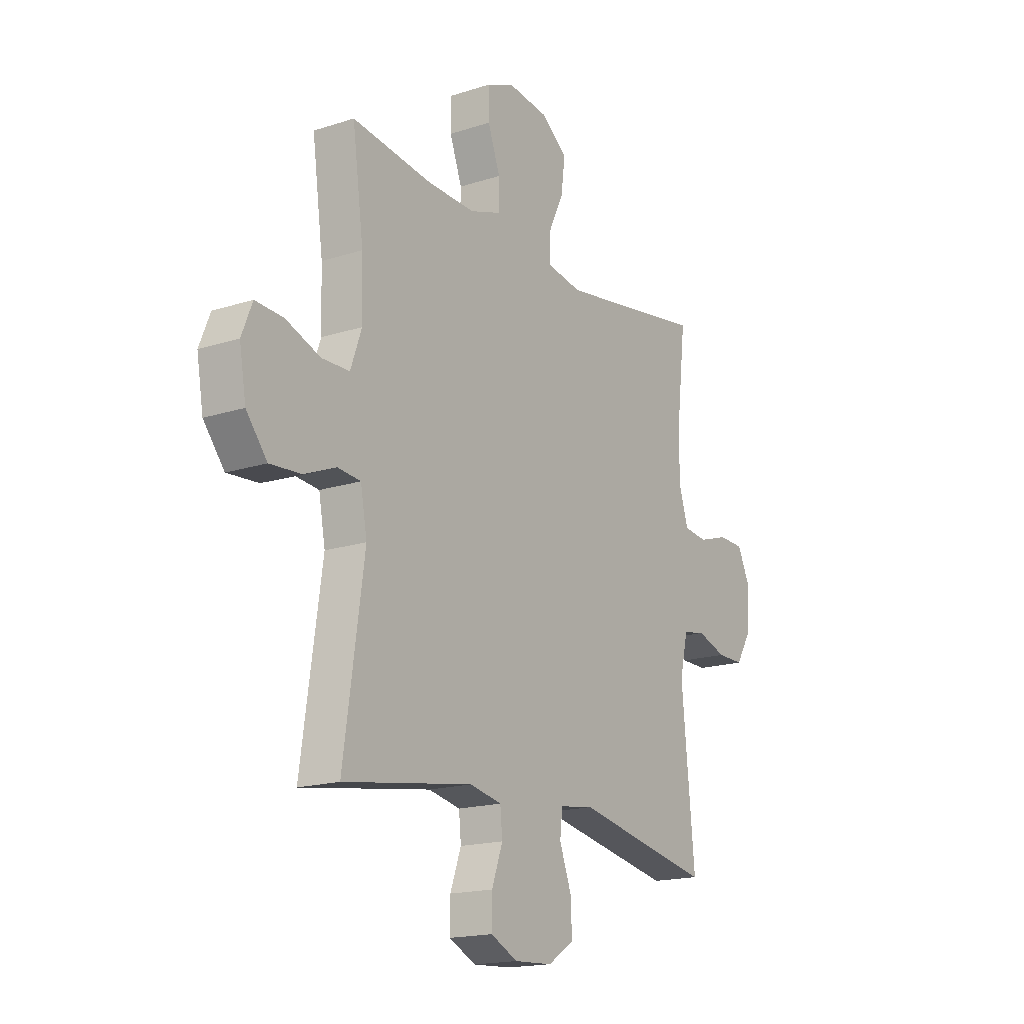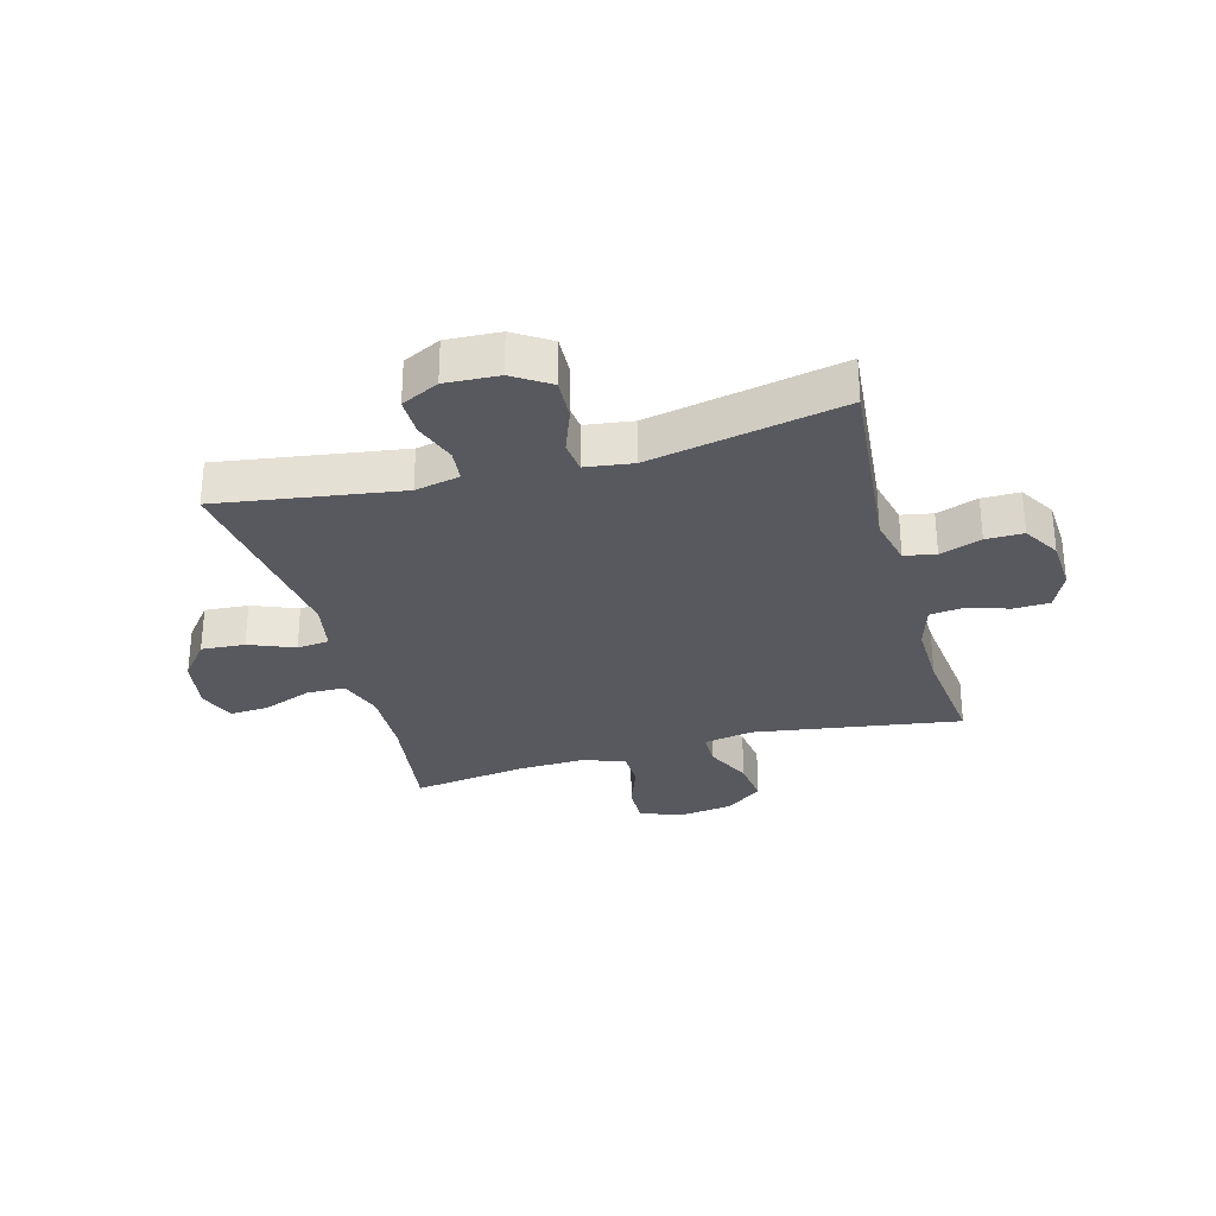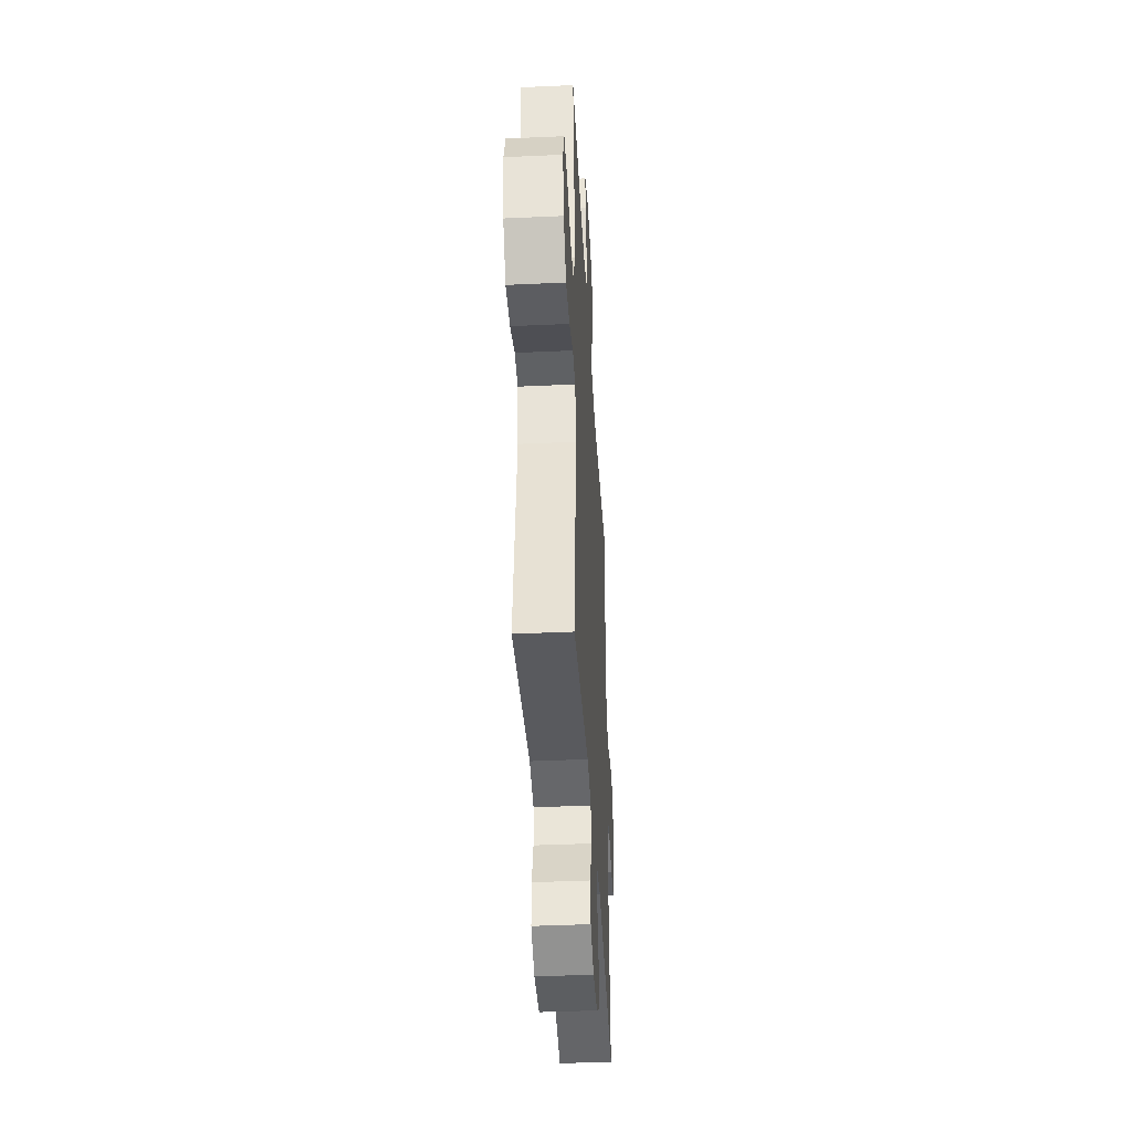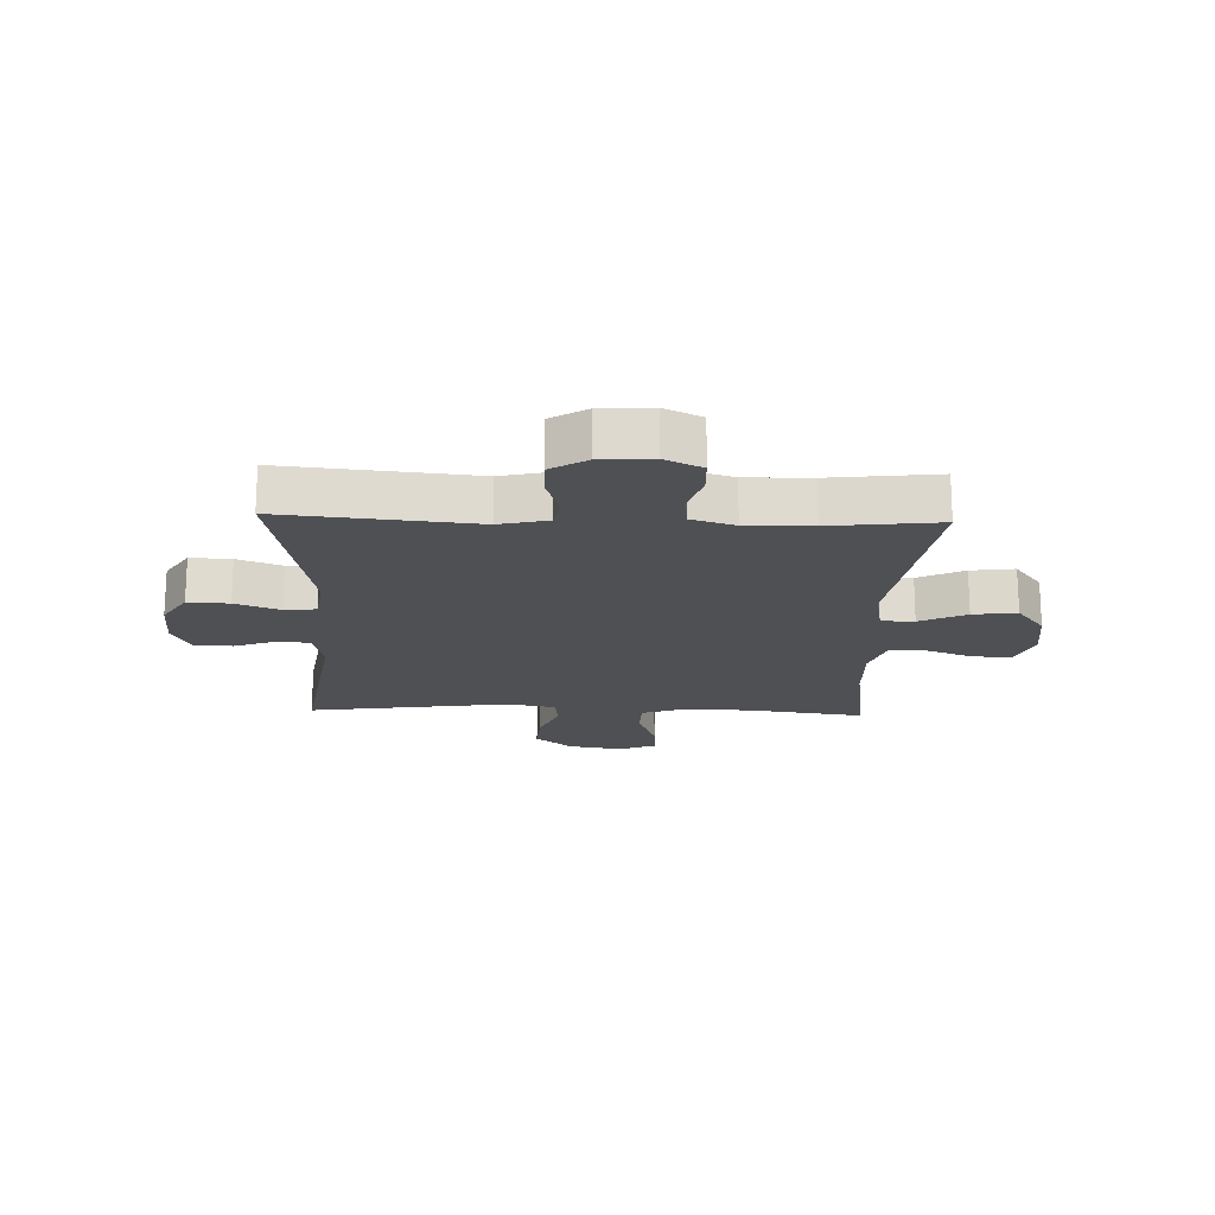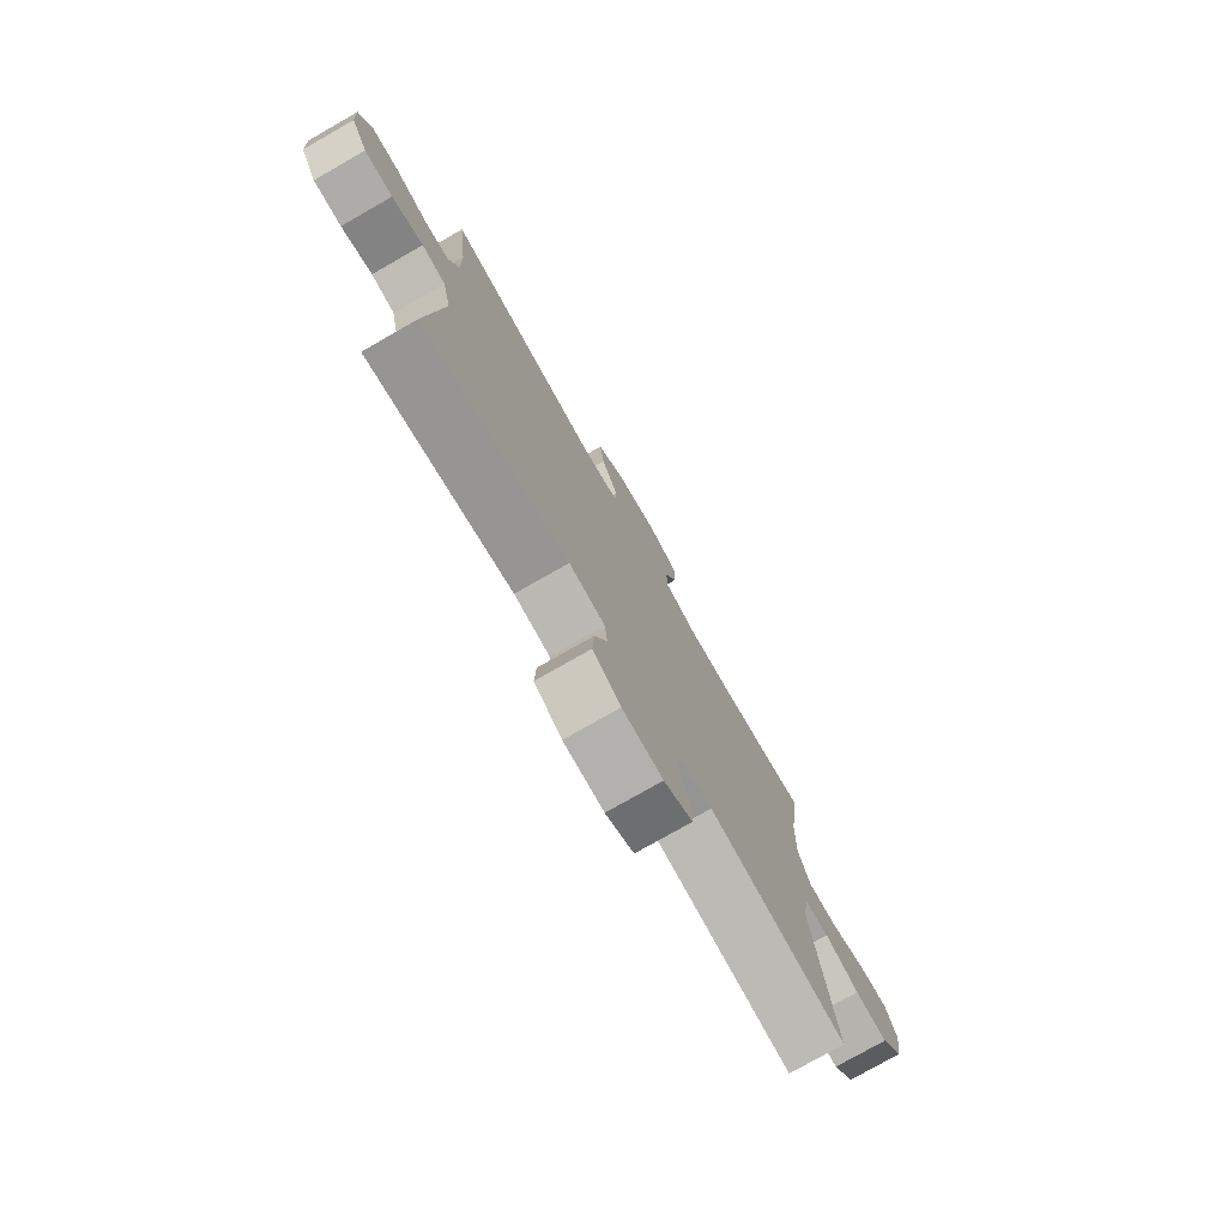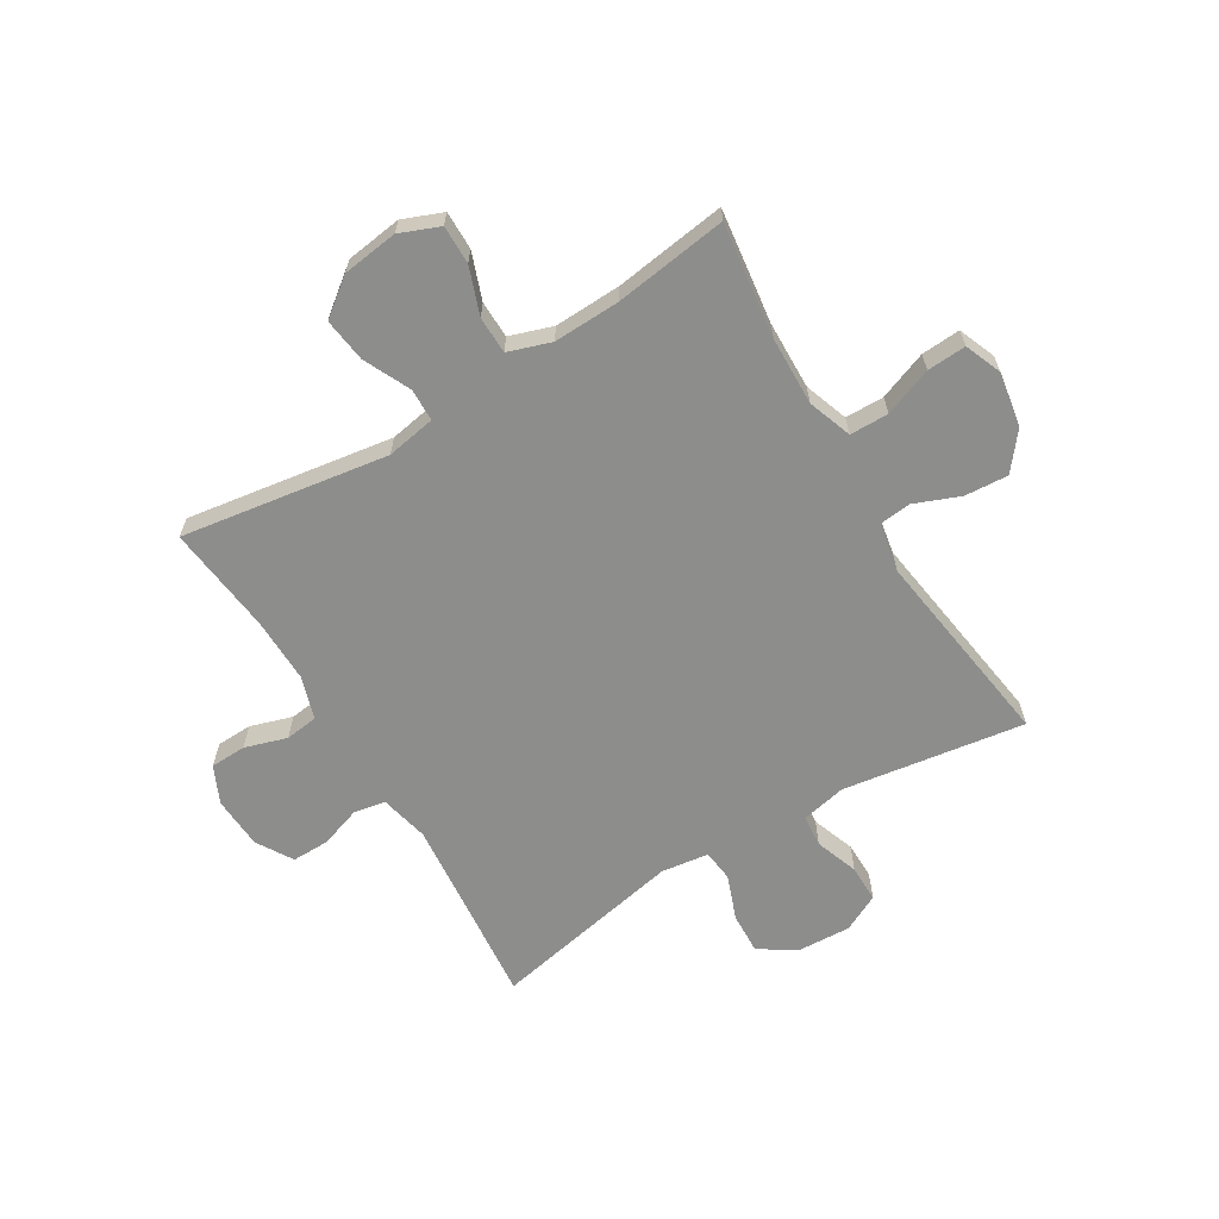
<metadata>
{"format":"obj","ext":"obj","renderer":"f3d","projection":"perspective","resolution":1024,"background":"white","views":[{"elev":-17.2,"azim":123.0,"up":"+Z"},{"elev":-30.3,"azim":-164.6,"up":"+Y"},{"elev":-40.4,"azim":93.2,"up":"+Z"},{"elev":-18.7,"azim":-92.0,"up":"+Y"},{"elev":-76.9,"azim":-60.3,"up":"+Z"},{"elev":-64.5,"azim":31.2,"up":"+Y"}]}
</metadata>
<code>
o path1592_path1592.001
v 0.2996 0.0375 0.463
v 0.1813 0.0375 0.4591
v 0.1055 0.0375 0.4846
v 0.1041 0.0375 0.5502
v 0.1345 0.0375 0.633
v 0.135 0.0375 0.7012
v 0.06479 0.0375 0.7295
v -0.03405 0.0375 0.7165
v -0.09883 0.0375 0.6669
v -0.08868 0.0375 0.5893
v -0.04991 0.0375 0.5075
v -0.05069 0.0375 0.4492
v -0.138 0.0375 0.4338
v -0.5036 0.0375 0.4905
v -0.4815 0.0375 0.2987
v -0.4794 0.0375 0.1834
v -0.5031 0.0375 0.1069
v -0.5617 0.0375 0.09972
v -0.6359 0.0375 0.1231
v -0.6991 0.0375 0.121
v -0.7294 0.0375 0.05559
v -0.7242 0.0375 -0.03649
v -0.6856 0.0375 -0.1003
v -0.6195 0.0375 -0.09983
v -0.5466 0.0375 -0.07525
v -0.4914 0.0375 -0.08568
v -0.4715 0.0375 -0.1717
v -0.5036 0.0375 -0.5112
v -0.1628 0.0375 -0.4441
v -0.07867 0.0375 -0.4557
v -0.07257 0.0375 -0.5114
v -0.102 0.0375 -0.5902
v -0.1053 0.0375 -0.6628
v -0.04065 0.0375 -0.7044
v 0.05378 0.0375 -0.7094
v 0.12 0.0375 -0.6769
v 0.1196 0.0375 -0.6109
v 0.09231 0.0375 -0.5354
v 0.09768 0.0375 -0.479
v 0.1768 0.0375 -0.4624
v 0.4983 0.0375 -0.5112
v 0.4475 0.0375 -0.1558
v 0.4635 0.0375 -0.06849
v 0.5202 0.0375 -0.06295
v 0.5999 0.0375 -0.09501
v 0.6768 0.0375 -0.1004
v 0.7285 0.0375 -0.03575
v 0.7447 0.0375 0.05953
v 0.7185 0.0375 0.1251
v 0.6493 0.0375 0.1211
v 0.5637 0.0375 0.08882
v 0.4951 0.0375 0.08996
v 0.4678 0.0375 0.1673
v 0.471 0.0375 0.2879
v 0.4983 0.0375 0.4905
v 0.2996 -0.0375 0.463
v 0.1813 -0.0375 0.4591
v 0.1055 -0.0375 0.4846
v 0.1041 -0.0375 0.5502
v 0.1345 -0.0375 0.633
v 0.135 -0.0375 0.7012
v 0.06479 -0.0375 0.7295
v -0.03405 -0.0375 0.7165
v -0.09883 -0.0375 0.6669
v -0.08868 -0.0375 0.5893
v -0.04991 -0.0375 0.5075
v -0.05069 -0.0375 0.4492
v -0.138 -0.0375 0.4338
v -0.5036 -0.0375 0.4905
v -0.4815 -0.0375 0.2987
v -0.4794 -0.0375 0.1834
v -0.5031 -0.0375 0.1069
v -0.5617 -0.0375 0.09972
v -0.6359 -0.0375 0.1231
v -0.6991 -0.0375 0.121
v -0.7294 -0.0375 0.05559
v -0.7242 -0.0375 -0.03649
v -0.6856 -0.0375 -0.1003
v -0.6195 -0.0375 -0.09983
v -0.5466 -0.0375 -0.07525
v -0.4914 -0.0375 -0.08568
v -0.4715 -0.0375 -0.1717
v -0.5036 -0.0375 -0.5112
v -0.1628 -0.0375 -0.4441
v -0.07867 -0.0375 -0.4557
v -0.07257 -0.0375 -0.5114
v -0.102 -0.0375 -0.5902
v -0.1053 -0.0375 -0.6628
v -0.04065 -0.0375 -0.7044
v 0.05378 -0.0375 -0.7094
v 0.12 -0.0375 -0.6769
v 0.1196 -0.0375 -0.6109
v 0.09231 -0.0375 -0.5354
v 0.09768 -0.0375 -0.479
v 0.1768 -0.0375 -0.4624
v 0.4983 -0.0375 -0.5112
v 0.4475 -0.0375 -0.1558
v 0.4635 -0.0375 -0.06849
v 0.5202 -0.0375 -0.06295
v 0.5999 -0.0375 -0.09501
v 0.6768 -0.0375 -0.1004
v 0.7285 -0.0375 -0.03575
v 0.7447 -0.0375 0.05953
v 0.7185 -0.0375 0.1251
v 0.6493 -0.0375 0.1211
v 0.5637 -0.0375 0.08882
v 0.4951 -0.0375 0.08996
v 0.4678 -0.0375 0.1673
v 0.471 -0.0375 0.2879
v 0.4983 -0.0375 0.4905
v 0.135 0.0375 0.7012
v 0.135 0.0375 0.7012
v 0.06479 0.0375 0.7295
v -0.03405 0.0375 0.7165
v -0.09883 0.0375 0.6669
v 0.1345 0.0375 0.633
v -0.08868 0.0375 0.5893
v 0.1041 0.0375 0.5502
v -0.04991 0.0375 0.5075
v 0.1055 0.0375 0.4846
v 0.1055 0.0375 0.4846
v -0.05069 0.0375 0.4492
v -0.05069 0.0375 0.4492
v 0.1813 0.0375 0.4591
v 0.4983 0.0375 0.4905
v 0.4983 0.0375 0.4905
v 0.2996 0.0375 0.463
v -0.138 0.0375 0.4338
v -0.5036 0.0375 0.4905
v -0.5036 0.0375 0.4905
v -0.4815 0.0375 0.2987
v 0.471 0.0375 0.2879
v -0.4794 0.0375 0.1834
v 0.4678 0.0375 0.1673
v -0.5031 0.0375 0.1069
v -0.5031 0.0375 0.1069
v 0.4951 0.0375 0.08996
v 0.4951 0.0375 0.08996
v 0.7447 0.0375 0.05953
v 0.7185 0.0375 0.1251
v 0.7185 0.0375 0.1251
v 0.6493 0.0375 0.1211
v -0.5617 0.0375 0.09972
v -0.6359 0.0375 0.1231
v -0.6991 0.0375 0.121
v -0.6991 0.0375 0.121
v 0.5637 0.0375 0.08882
v -0.7294 0.0375 0.05559
v 0.7285 0.0375 -0.03575
v -0.7242 0.0375 -0.03649
v 0.6768 0.0375 -0.1004
v -0.6856 0.0375 -0.1003
v 0.5999 0.0375 -0.09501
v 0.5202 0.0375 -0.06295
v 0.4635 0.0375 -0.06849
v 0.4635 0.0375 -0.06849
v 0.4475 0.0375 -0.1558
v -0.5466 0.0375 -0.07525
v -0.4914 0.0375 -0.08568
v -0.4914 0.0375 -0.08568
v -0.6195 0.0375 -0.09983
v -0.4715 0.0375 -0.1717
v 0.4983 0.0375 -0.5112
v 0.4983 0.0375 -0.5112
v 0.1768 0.0375 -0.4624
v -0.1628 0.0375 -0.4441
v -0.07867 0.0375 -0.4557
v -0.07867 0.0375 -0.4557
v -0.07257 0.0375 -0.5114
v 0.09768 0.0375 -0.479
v 0.09768 0.0375 -0.479
v 0.09231 0.0375 -0.5354
v -0.5036 0.0375 -0.5112
v -0.5036 0.0375 -0.5112
v -0.102 0.0375 -0.5902
v 0.1196 0.0375 -0.6109
v -0.1053 0.0375 -0.6628
v 0.12 0.0375 -0.6769
v 0.12 0.0375 -0.6769
v -0.04065 0.0375 -0.7044
v 0.05378 0.0375 -0.7094
v 0.135 -0.0375 0.7012
v 0.135 -0.0375 0.7012
v 0.06479 -0.0375 0.7295
v -0.03405 -0.0375 0.7165
v -0.09883 -0.0375 0.6669
v 0.1345 -0.0375 0.633
v -0.08868 -0.0375 0.5893
v 0.1041 -0.0375 0.5502
v -0.04991 -0.0375 0.5075
v 0.1055 -0.0375 0.4846
v 0.1055 -0.0375 0.4846
v -0.05069 -0.0375 0.4492
v -0.05069 -0.0375 0.4492
v 0.1813 -0.0375 0.4591
v 0.4983 -0.0375 0.4905
v 0.4983 -0.0375 0.4905
v 0.2996 -0.0375 0.463
v -0.138 -0.0375 0.4338
v -0.5036 -0.0375 0.4905
v -0.5036 -0.0375 0.4905
v -0.4815 -0.0375 0.2987
v 0.471 -0.0375 0.2879
v -0.4794 -0.0375 0.1834
v 0.4678 -0.0375 0.1673
v -0.5031 -0.0375 0.1069
v -0.5031 -0.0375 0.1069
v 0.4951 -0.0375 0.08996
v 0.4951 -0.0375 0.08996
v 0.7447 -0.0375 0.05953
v 0.7185 -0.0375 0.1251
v 0.7185 -0.0375 0.1251
v 0.6493 -0.0375 0.1211
v -0.5617 -0.0375 0.09972
v -0.6359 -0.0375 0.1231
v -0.6991 -0.0375 0.121
v -0.6991 -0.0375 0.121
v 0.5637 -0.0375 0.08882
v -0.7294 -0.0375 0.05559
v 0.7285 -0.0375 -0.03575
v -0.7242 -0.0375 -0.03649
v 0.6768 -0.0375 -0.1004
v -0.6856 -0.0375 -0.1003
v 0.5999 -0.0375 -0.09501
v 0.5202 -0.0375 -0.06295
v 0.4635 -0.0375 -0.06849
v 0.4635 -0.0375 -0.06849
v 0.4475 -0.0375 -0.1558
v -0.5466 -0.0375 -0.07525
v -0.4914 -0.0375 -0.08568
v -0.4914 -0.0375 -0.08568
v -0.6195 -0.0375 -0.09983
v -0.4715 -0.0375 -0.1717
v 0.4983 -0.0375 -0.5112
v 0.4983 -0.0375 -0.5112
v 0.1768 -0.0375 -0.4624
v -0.1628 -0.0375 -0.4441
v -0.07867 -0.0375 -0.4557
v -0.07867 -0.0375 -0.4557
v -0.07257 -0.0375 -0.5114
v 0.09768 -0.0375 -0.479
v 0.09768 -0.0375 -0.479
v 0.09231 -0.0375 -0.5354
v -0.5036 -0.0375 -0.5112
v -0.5036 -0.0375 -0.5112
v -0.102 -0.0375 -0.5902
v 0.1196 -0.0375 -0.6109
v -0.1053 -0.0375 -0.6628
v 0.12 -0.0375 -0.6769
v 0.12 -0.0375 -0.6769
v -0.04065 -0.0375 -0.7044
v 0.05378 -0.0375 -0.7094
f 193 199 238
f 237 233 244
f 206 214 229
f 204 199 202
f 238 199 230
f 224 218 225
f 230 206 229
f 225 208 226
f 189 190 191
f 198 203 196
f 226 193 238
f 221 214 219
f 188 185 186
f 241 238 240
f 205 193 226
f 203 195 205
f 246 243 240
f 210 213 220
f 214 215 219
f 218 220 213
f 237 230 233
f 195 203 198
f 187 185 189
f 247 251 252
f 241 240 243
f 184 185 187
f 220 218 224
f 190 189 188
f 251 243 246
f 191 193 195
f 222 220 224
f 191 190 193
f 211 213 210
f 205 195 193
f 243 251 247
f 236 238 241
f 182 184 187
f 208 205 226
f 228 236 234
f 247 252 249
f 188 189 185
f 230 204 206
f 202 199 200
f 225 218 208
f 232 221 223
f 219 215 216
f 229 214 232
f 232 214 221
f 199 204 230
f 226 238 228
f 228 238 236
f 238 230 237
f 251 246 248
f 112 7 62 183
f 7 8 63 62
f 8 9 64 63
f 5 6 61 60
f 9 10 65 64
f 4 5 60 59
f 10 11 66 65
f 121 4 59 192
f 11 123 194 66
f 2 3 58 57
f 126 1 56 197
f 1 2 57 56
f 12 13 68 67
f 13 130 201 68
f 14 15 70 69
f 54 55 110 109
f 15 16 71 70
f 53 54 109 108
f 16 136 207 71
f 138 53 108 209
f 48 141 212 103
f 49 50 105 104
f 18 19 74 73
f 19 146 217 74
f 50 51 106 105
f 20 21 76 75
f 17 18 73 72
f 51 52 107 106
f 47 48 103 102
f 21 22 77 76
f 46 47 102 101
f 22 23 78 77
f 45 46 101 100
f 44 45 100 99
f 156 44 99 227
f 42 43 98 97
f 25 160 231 80
f 24 25 80 79
f 23 24 79 78
f 26 27 82 81
f 164 42 97 235
f 40 41 96 95
f 29 168 239 84
f 30 31 86 85
f 171 40 95 242
f 38 39 94 93
f 174 29 84 245
f 27 28 83 82
f 31 32 87 86
f 37 38 93 92
f 32 33 88 87
f 179 37 92 250
f 33 34 89 88
f 35 36 91 90
f 34 35 90 89
f 122 167 128
f 166 173 162
f 135 158 143
f 133 131 128
f 167 159 128
f 153 154 147
f 159 158 135
f 154 155 137
f 118 120 119
f 127 125 132
f 155 167 122
f 150 148 143
f 117 115 114
f 170 169 167
f 134 155 122
f 132 134 124
f 175 169 172
f 139 149 142
f 143 148 144
f 147 142 149
f 166 162 159
f 124 127 132
f 116 118 114
f 176 181 180
f 170 172 169
f 113 116 114
f 149 153 147
f 119 117 118
f 180 175 172
f 120 124 122
f 151 153 149
f 120 122 119
f 140 139 142
f 134 122 124
f 172 176 180
f 165 170 167
f 111 116 113
f 137 155 134
f 157 163 165
f 176 178 181
f 117 114 118
f 159 135 133
f 131 129 128
f 154 137 147
f 161 152 150
f 148 145 144
f 158 161 143
f 161 150 143
f 128 159 133
f 155 157 167
f 157 165 167
f 167 166 159
f 180 177 175

</code>
